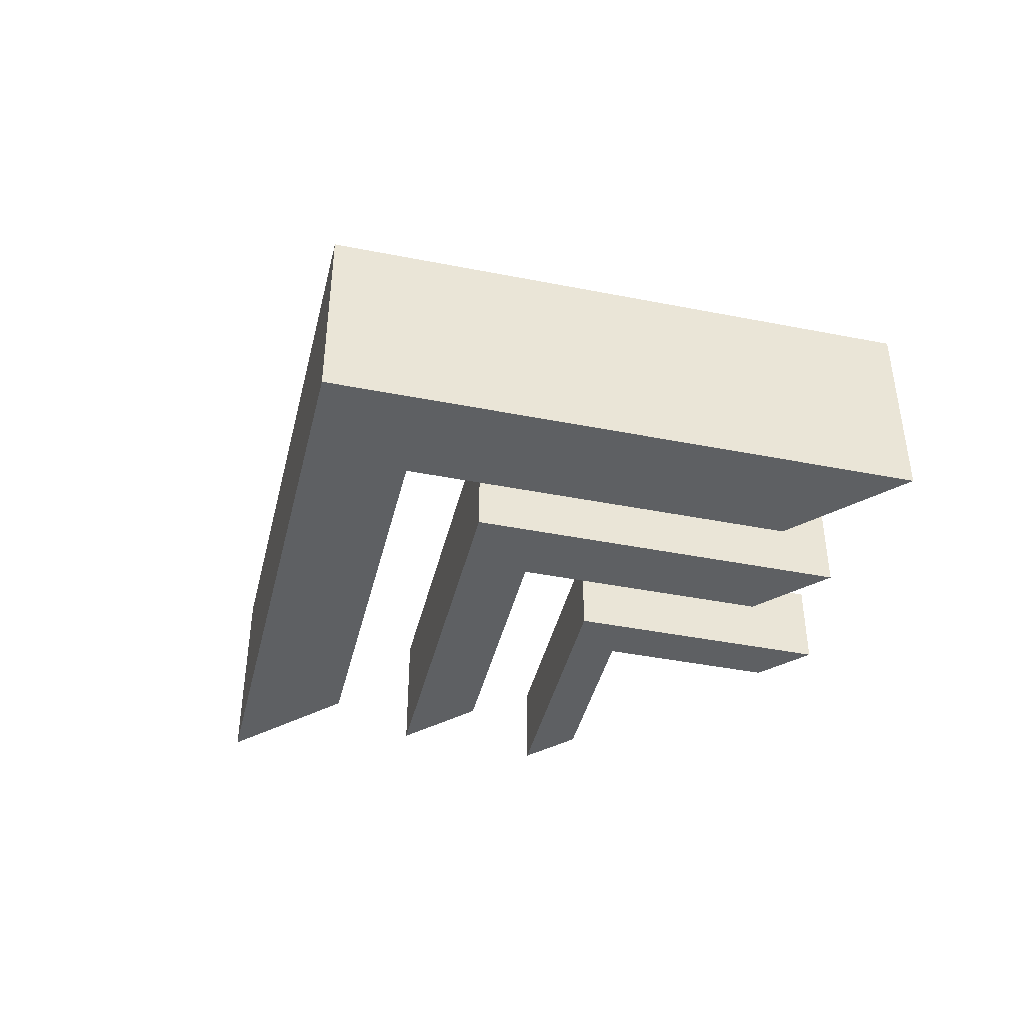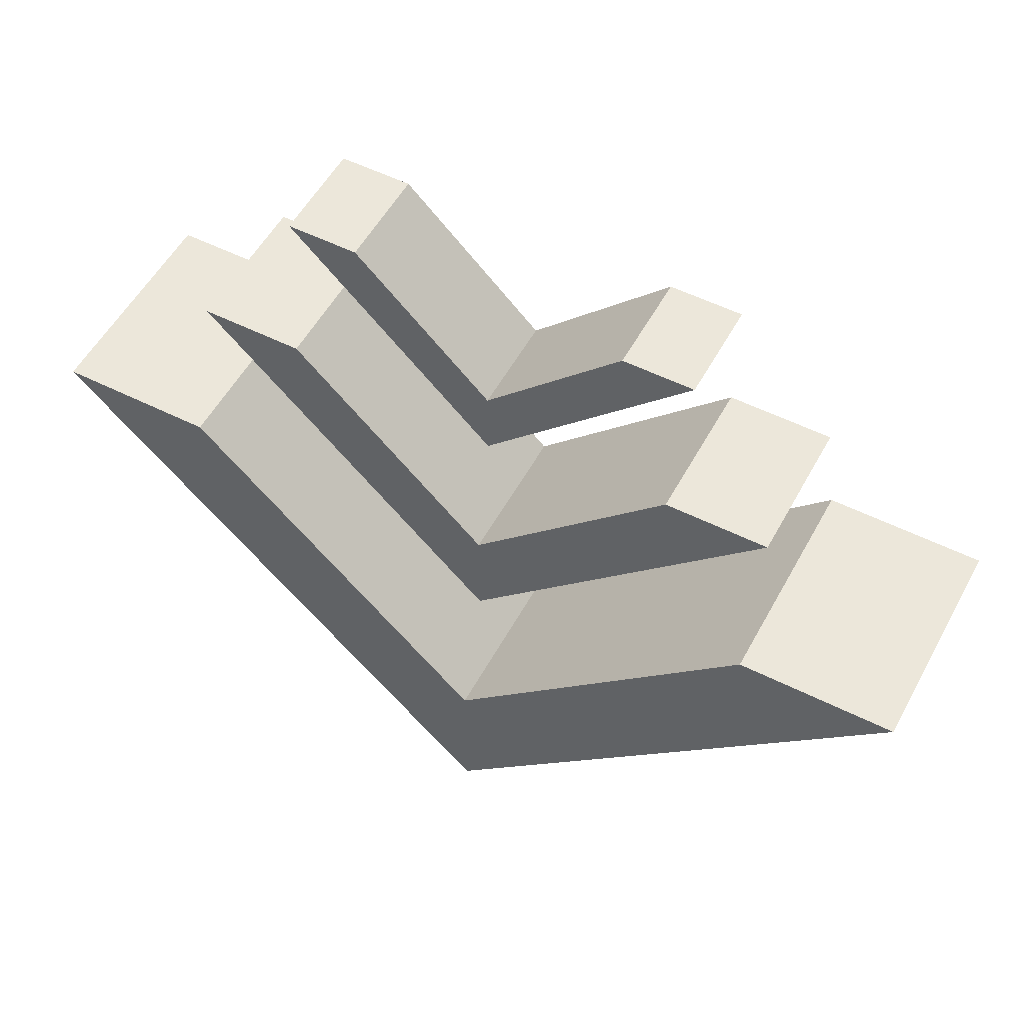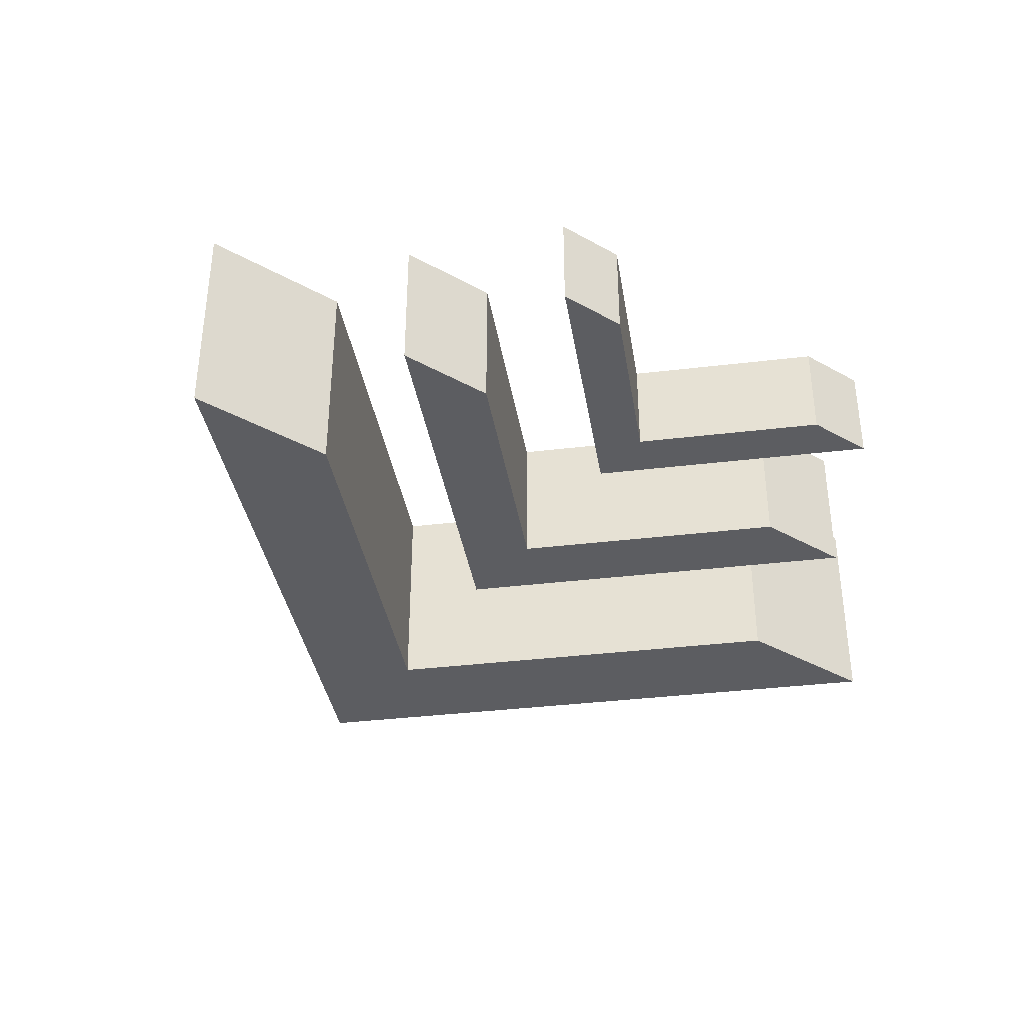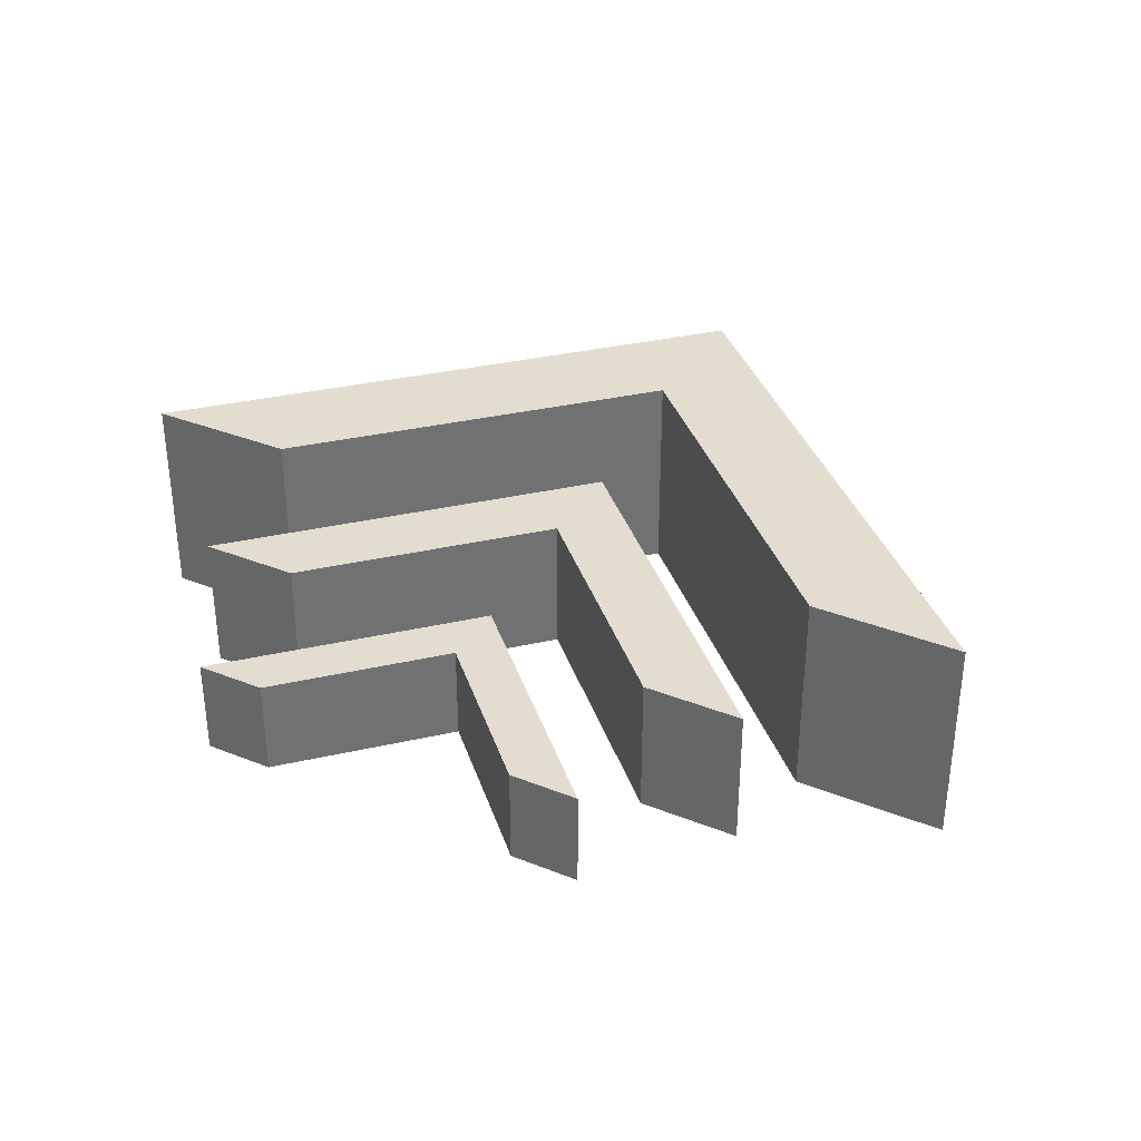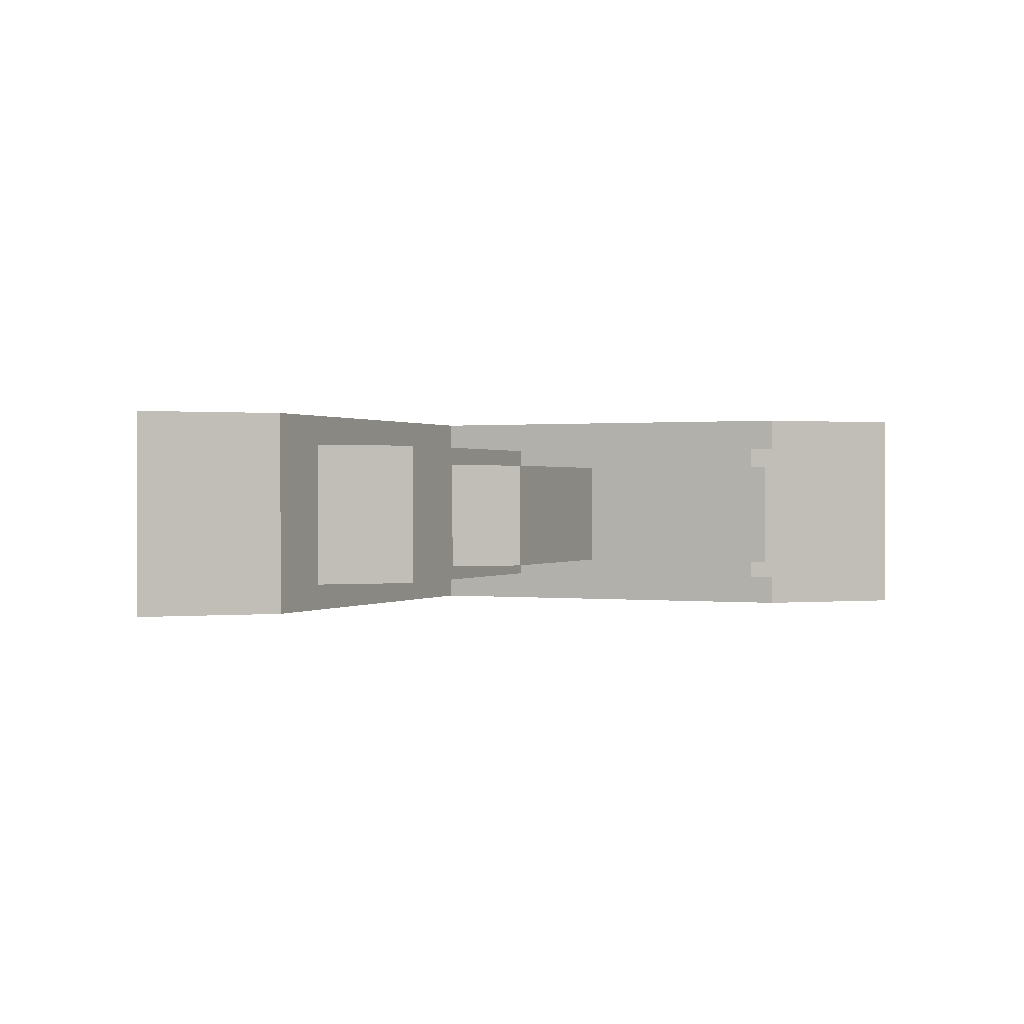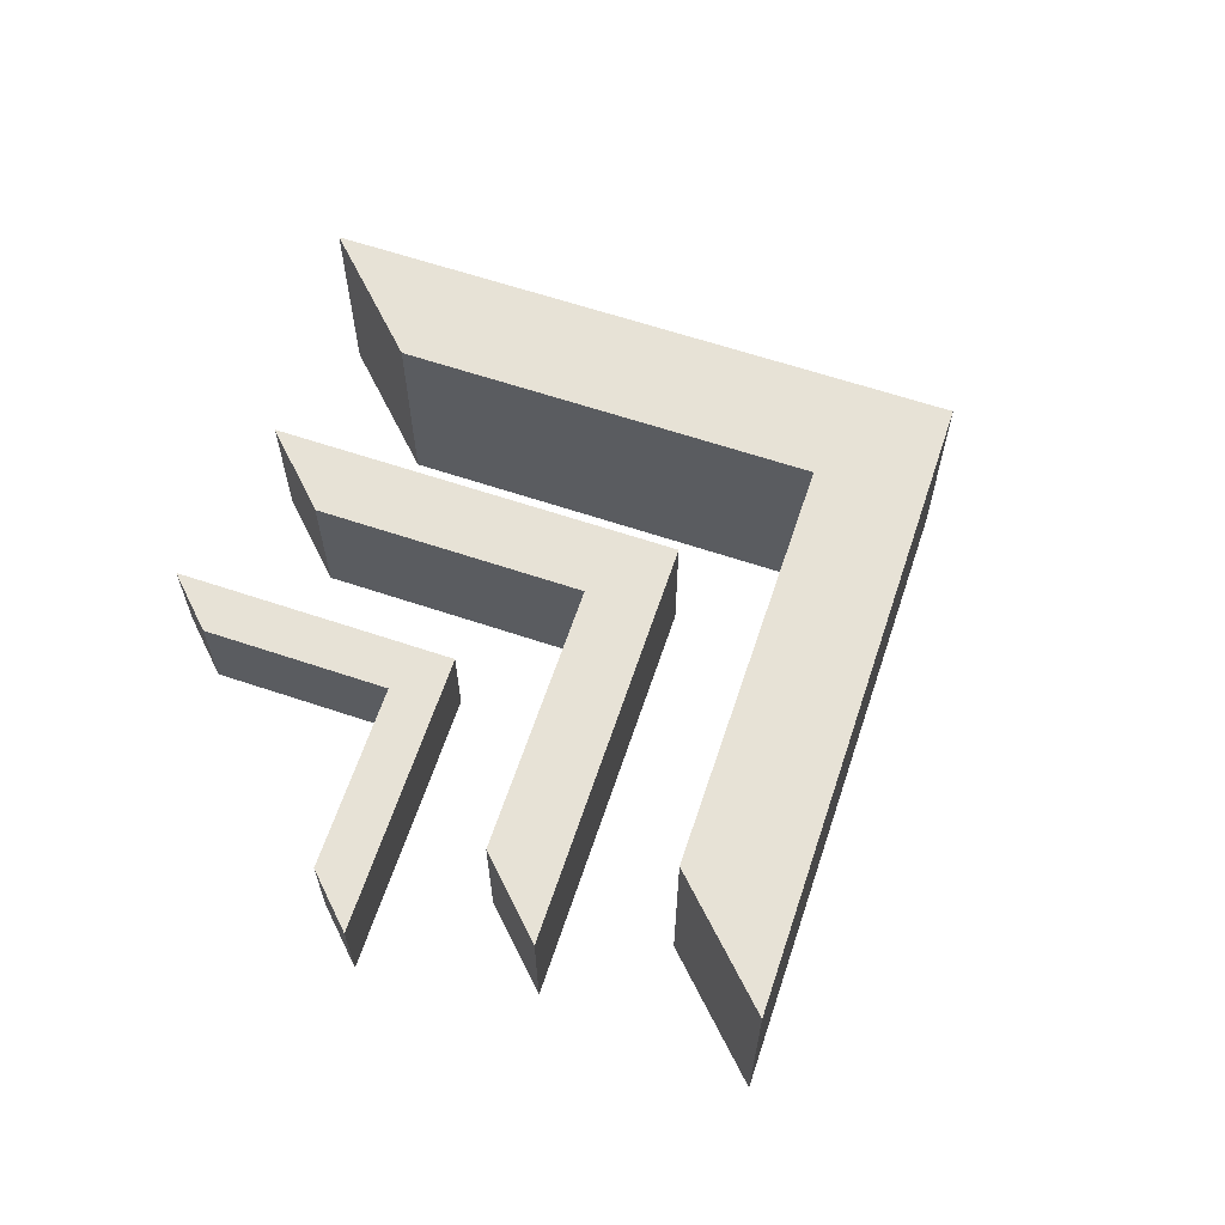
<metadata>
{"format":"obj","ext":"obj","renderer":"f3d","projection":"perspective","resolution":1024,"background":"white","views":[{"elev":-42.5,"azim":-148.4,"up":"+Y"},{"elev":54.0,"azim":-151.9,"up":"+Z"},{"elev":-37.0,"azim":-36.0,"up":"+Y"},{"elev":34.9,"azim":28.0,"up":"+Y"},{"elev":0.5,"azim":-21.1,"up":"+Y"},{"elev":63.2,"azim":63.6,"up":"+Y"}]}
</metadata>
<code>
o Cube.002_Mesh
v 0.22 0.05243 0.42
v 0.22 -0.05243 0.42
v 0 -0.05243 0.2012
v 0 0.05243 0.2012
v -0.22 -0.05243 0.42
v -0.22 0.05243 0.42
v 0.145 -0.05243 0.42
v 0 -0.05243 0.2757
v -0.145 -0.05243 0.42
v -0.145 0.05243 0.42
v 0 0.05243 0.2757
v 0.145 0.05243 0.42
v 0.4907 0.117 0.1107
v 0.4907 -0.117 0.1107
v 0 -0.117 -0.3774
v 0 0.117 -0.3774
v -0.4907 -0.117 0.1107
v -0.4907 0.117 0.1107
v 0.3236 -0.117 0.1107
v 0 -0.117 -0.2111
v -0.3236 -0.117 0.1107
v -0.3236 0.117 0.1107
v 0 0.117 -0.2111
v 0.3236 0.117 0.1107
v 0.2113 0.07639 0.2634
v 0 0.07639 0.05324
v -0.2113 0.07639 0.2634
v -0.2113 -0.07639 0.2634
v 0 -0.07639 0.05324
v 0.2113 -0.07639 0.2634
v -0.3205 0.07639 0.2634
v -0.3205 -0.07639 0.2634
v 0 0.07639 -0.05535
v 0 -0.07639 -0.05535
v 0.3205 -0.07639 0.2634
v 0.3205 0.07639 0.2634
f 1 2 4
f 5 6 3
f 2 7 8
f 5 3 8
f 6 10 11
f 12 1 11
f 2 1 12
f 8 7 11
f 9 10 6
f 11 10 8
f 13 14 16
f 17 18 15
f 14 19 20
f 17 15 20
f 18 22 23
f 24 13 23
f 14 13 24
f 20 19 23
f 21 22 17
f 23 22 20
f 26 27 29
f 28 27 31
f 29 30 26
f 35 36 25
f 25 36 26
f 31 27 26
f 32 34 29
f 35 30 29
f 32 31 34
f 36 35 33
f 2 3 4
f 6 4 3
f 3 2 8
f 9 5 8
f 4 6 11
f 1 4 11
f 7 2 12
f 7 12 11
f 5 9 6
f 10 9 8
f 14 15 16
f 18 16 15
f 15 14 20
f 21 17 20
f 16 18 23
f 13 16 23
f 19 14 24
f 19 24 23
f 22 18 17
f 22 21 20
f 27 28 29
f 32 28 31
f 30 25 26
f 30 35 25
f 36 33 26
f 33 31 26
f 28 32 29
f 34 35 29
f 31 33 34
f 35 34 33

</code>
